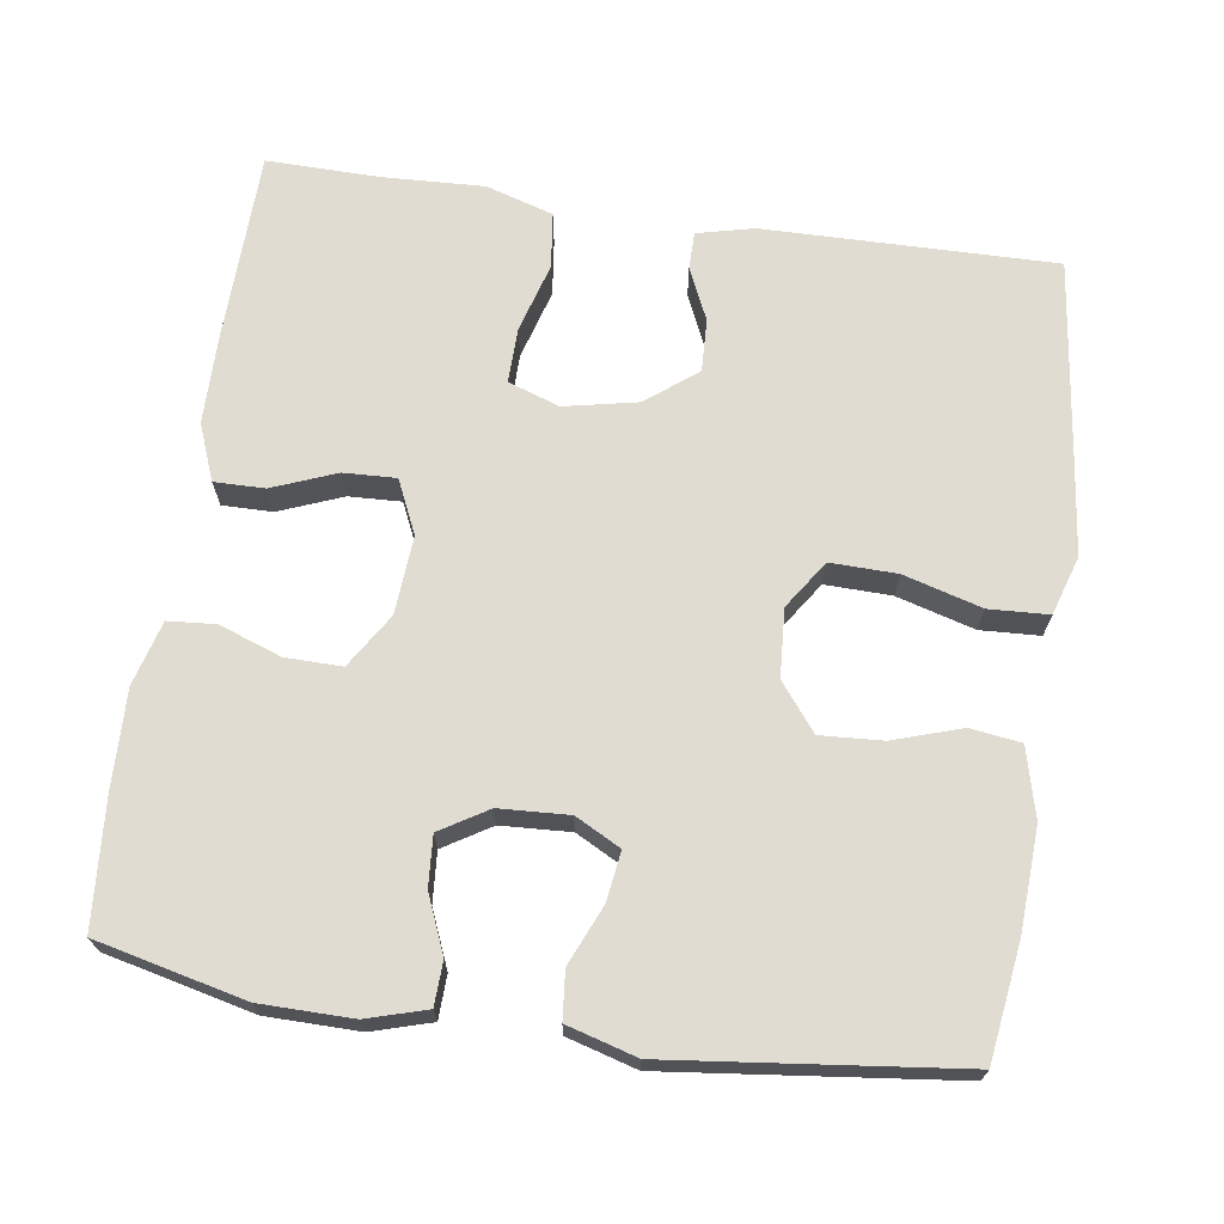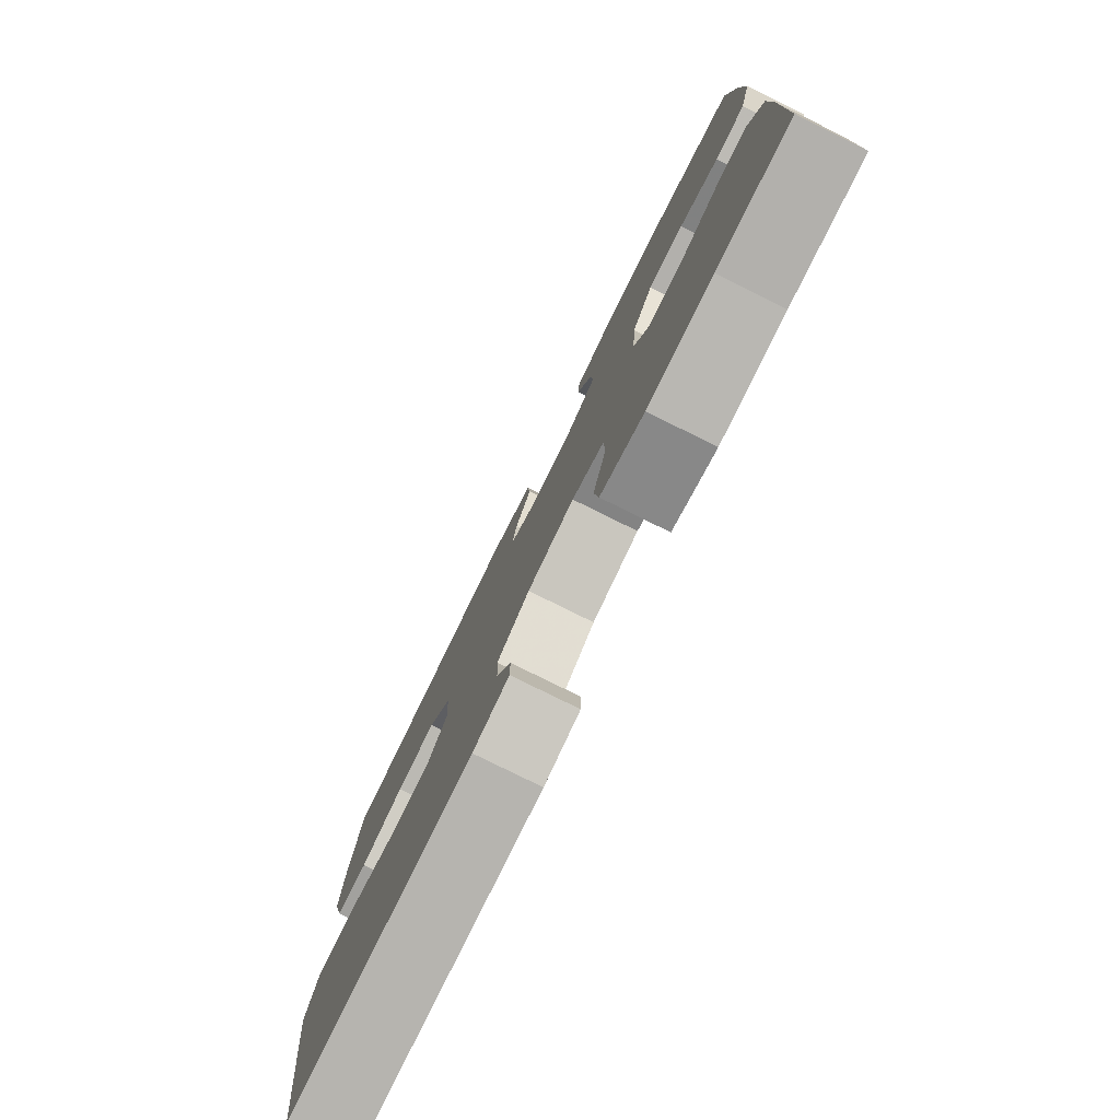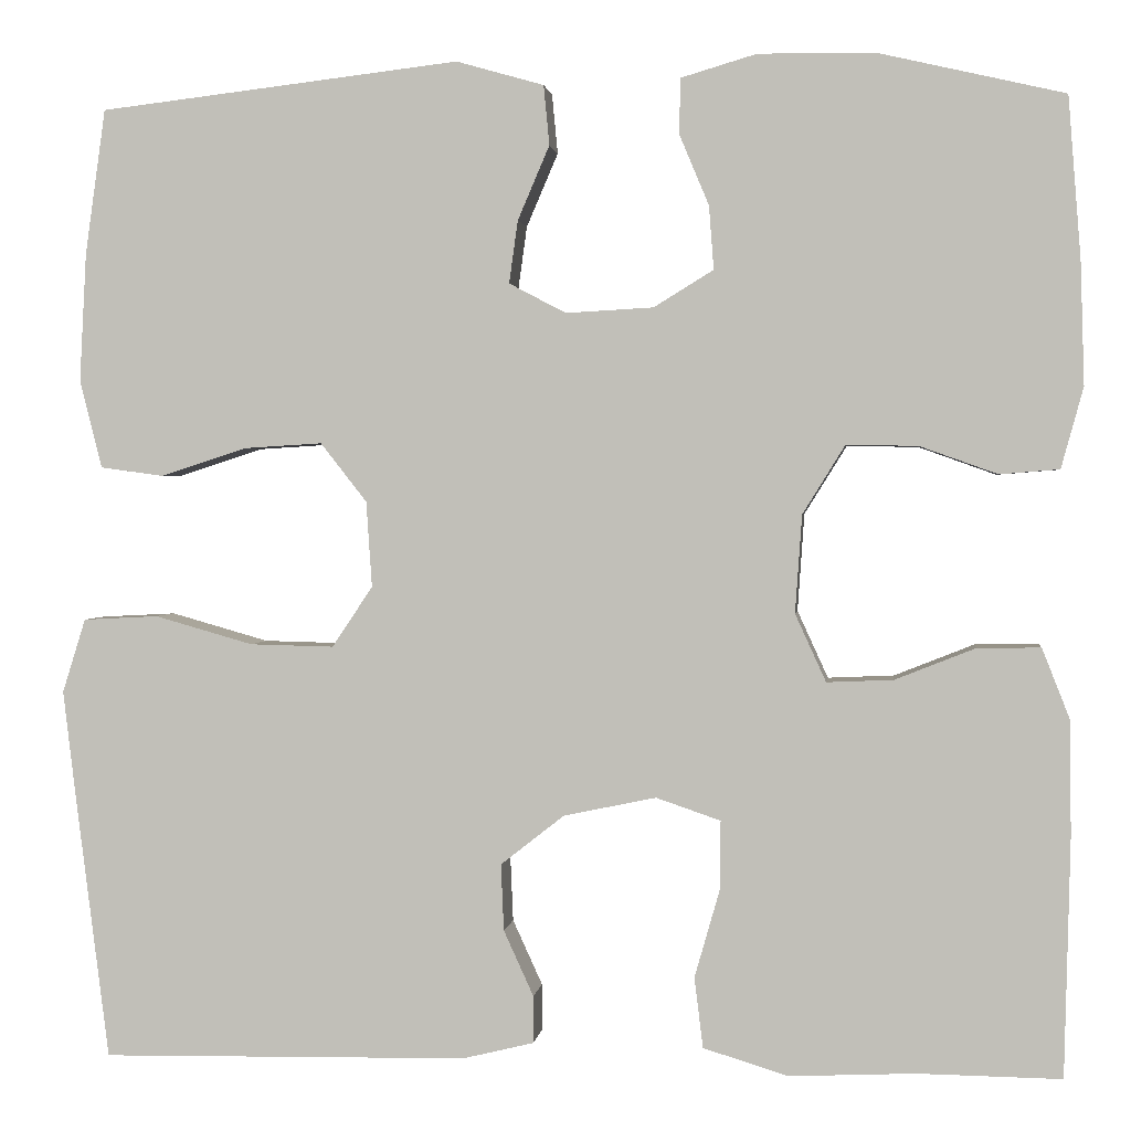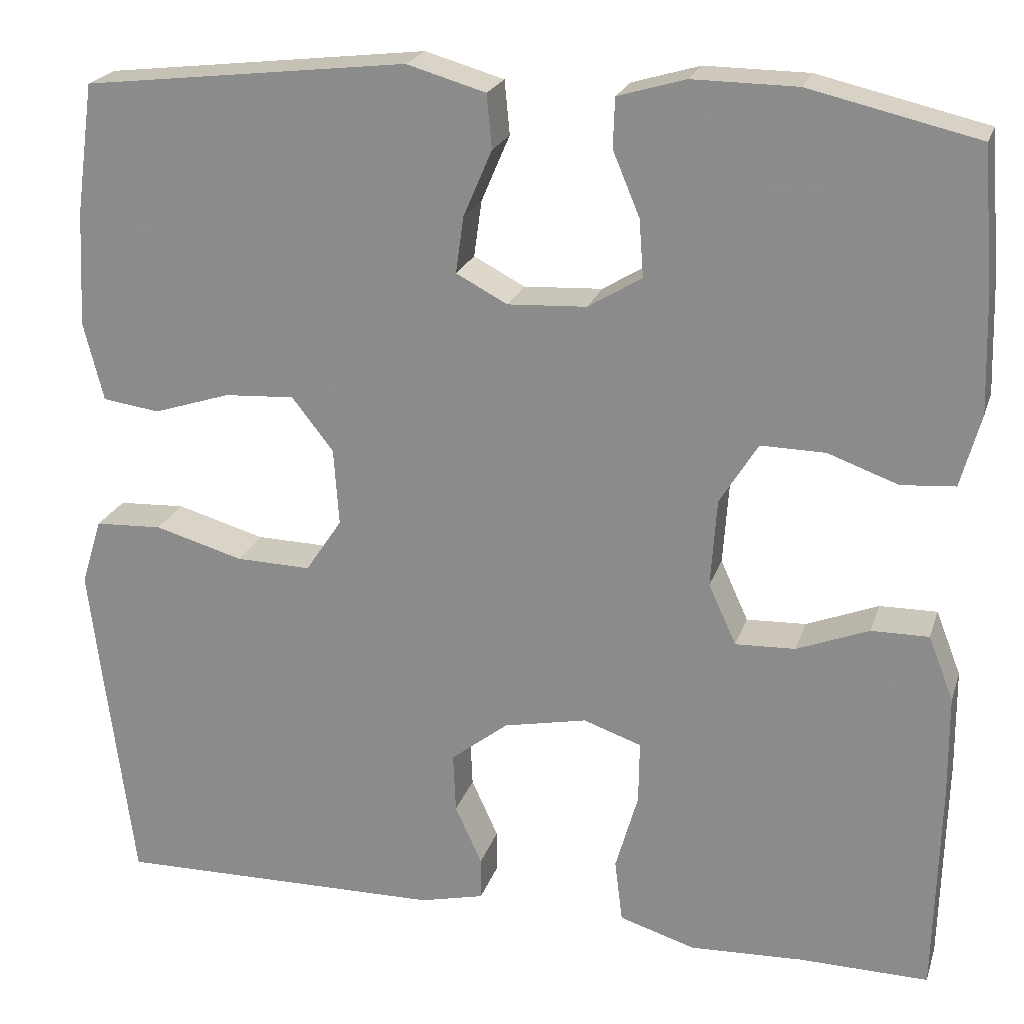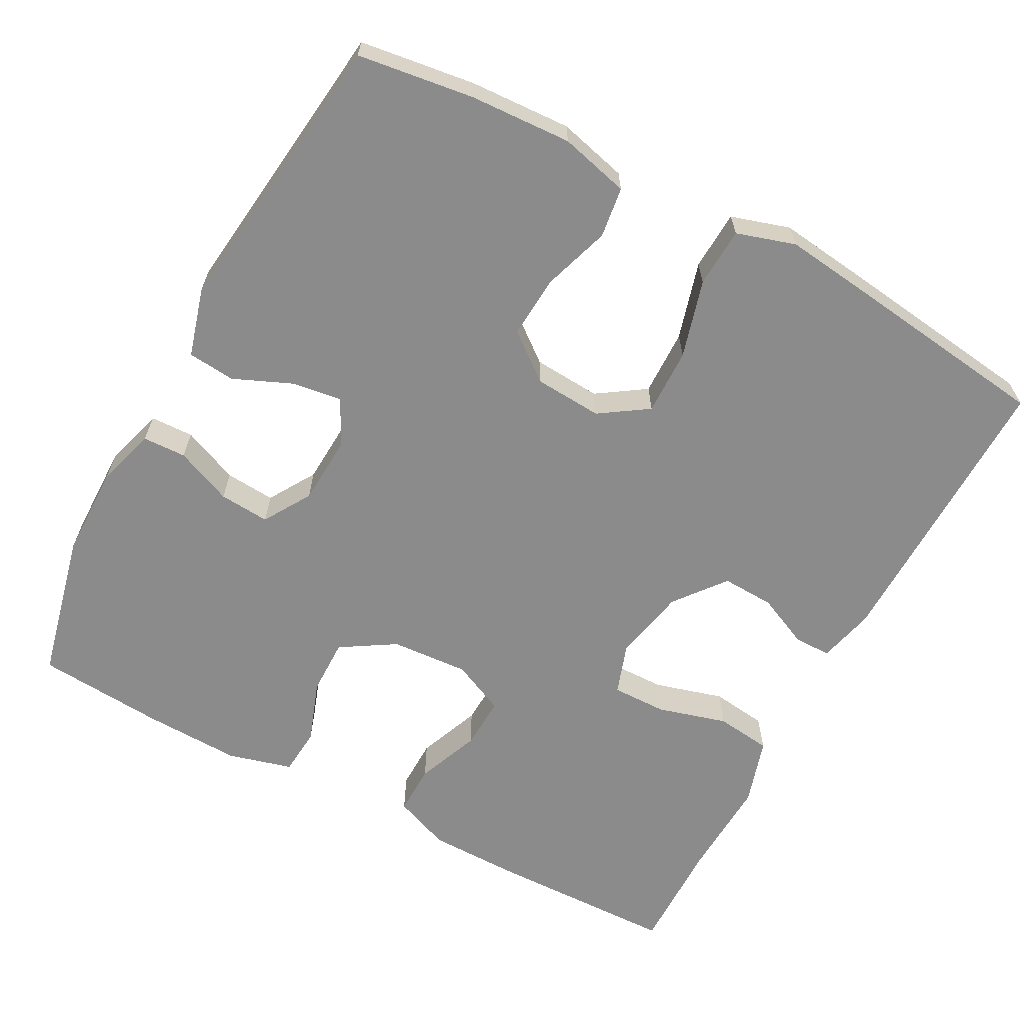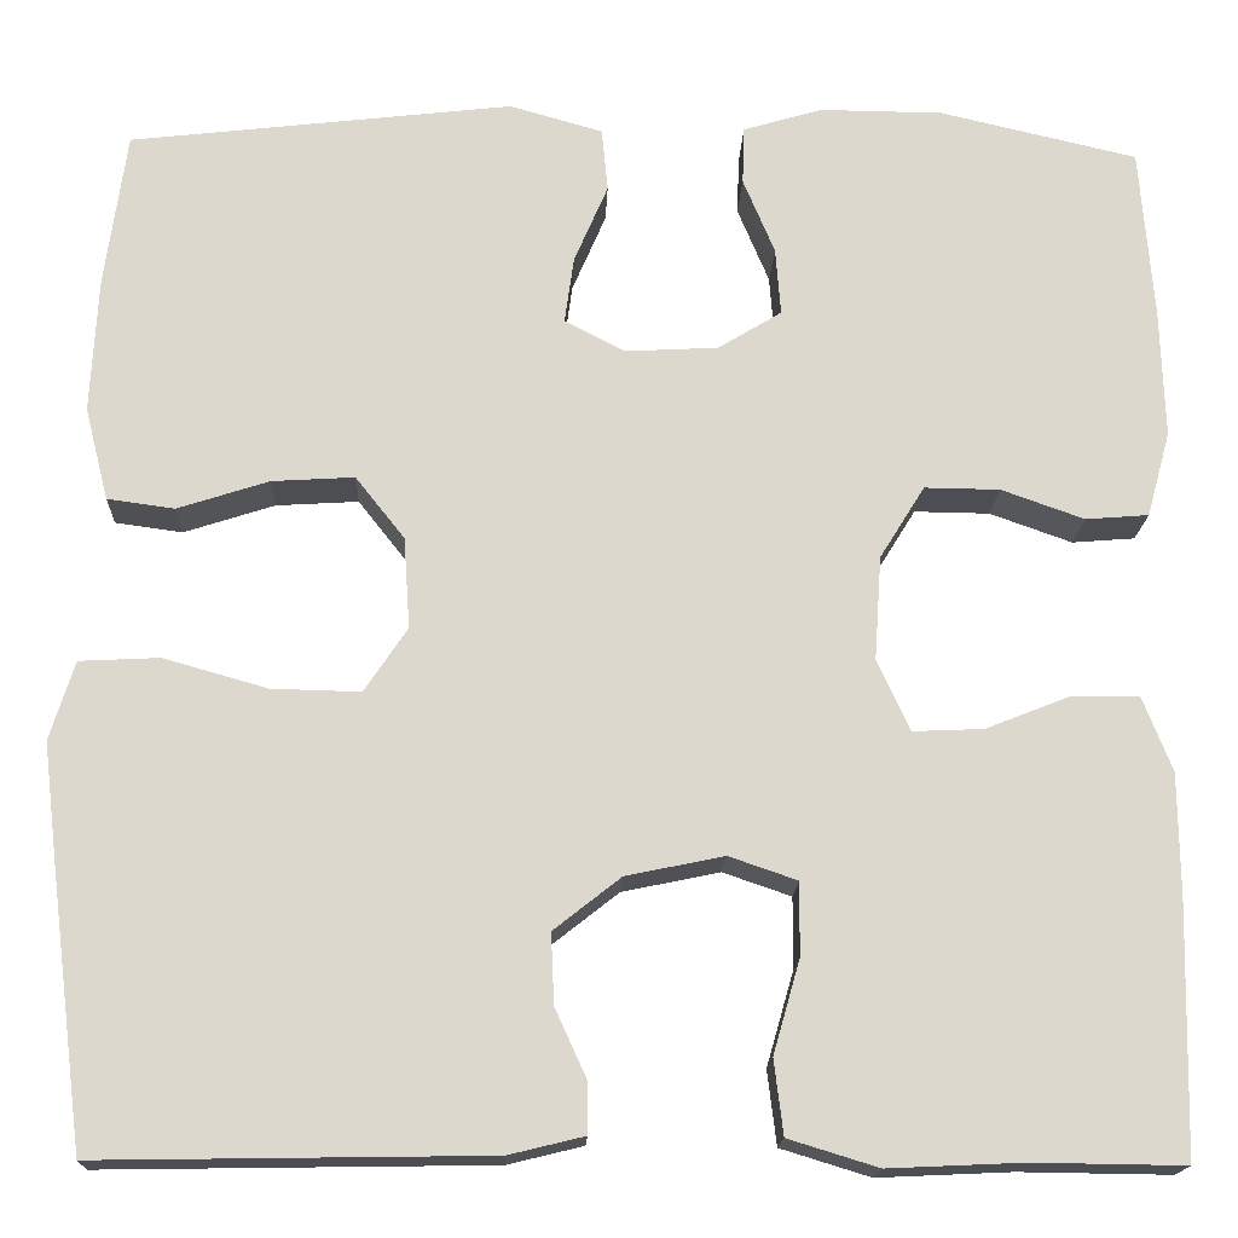
<metadata>
{"format":"obj","ext":"obj","renderer":"f3d","projection":"perspective","resolution":1024,"background":"white","views":[{"elev":69.0,"azim":8.4,"up":"+Y"},{"elev":-79.5,"azim":-116.3,"up":"+Z"},{"elev":1.5,"azim":-173.1,"up":"+Z"},{"elev":22.1,"azim":-164.1,"up":"+Z"},{"elev":-64.0,"azim":61.8,"up":"+Y"},{"elev":-17.2,"azim":177.8,"up":"+Z"}]}
</metadata>
<code>
v 0.5 0.07 0.5
v 0.521 0.07 0.349
v 0.528 0.07 0.215
v 0.505 0.07 0.124
v 0.439 0.07 0.115
v 0.35 0.07 0.144
v 0.269 0.07 0.149
v 0.221 0.07 0.088
v 0.215 0.07 -0.001
v 0.257 0.07 -0.064
v 0.344 0.07 -0.062
v 0.446 0.07 -0.033
v 0.524 0.07 -0.037
v 0.548 0.07 -0.114
v 0.534 0.07 -0.231
v 0.5 0.07 -0.5
v 0.119 0.07 -0.494
v 0.045 0.07 -0.476
v 0.045 0.07 -0.427
v 0.076 0.07 -0.359
v 0.079 0.07 -0.29
v 0.013 0.07 -0.238
v -0.083 0.07 -0.218
v -0.15 0.07 -0.241
v -0.149 0.07 -0.313
v -0.123 0.07 -0.404
v -0.132 0.07 -0.477
v -0.22 0.07 -0.504
v -0.351 0.07 -0.498
v -0.5 0.07 -0.5
v -0.506 0.07 -0.253
v -0.505 0.07 -0.134
v -0.476 0.07 -0.06
v -0.41 0.07 -0.061
v -0.327 0.07 -0.094
v -0.258 0.07 -0.097
v -0.226 0.07 -0.027
v -0.233 0.07 0.075
v -0.277 0.07 0.146
v -0.351 0.07 0.145
v -0.432 0.07 0.116
v -0.494 0.07 0.121
v -0.517 0.07 0.205
v -0.513 0.07 0.333
v -0.5 0.07 0.5
v -0.306 0.07 0.545
v -0.186 0.07 0.546
v -0.108 0.07 0.523
v -0.106 0.07 0.466
v -0.137 0.07 0.392
v -0.142 0.07 0.326
v -0.08 0.07 0.288
v 0.011 0.07 0.283
v 0.07 0.07 0.314
v 0.061 0.07 0.379
v 0.028 0.07 0.456
v 0.034 0.07 0.518
v 0.125 0.07 0.544
v 0.5 0 0.5
v 0.521 0 0.349
v 0.528 0 0.215
v 0.505 0 0.124
v 0.439 0 0.115
v 0.35 0 0.144
v 0.269 0 0.149
v 0.221 0 0.088
v 0.215 0 -0.001
v 0.257 0 -0.064
v 0.344 0 -0.062
v 0.446 0 -0.033
v 0.524 0 -0.037
v 0.548 0 -0.114
v 0.534 0 -0.231
v 0.5 0 -0.5
v 0.119 0 -0.494
v 0.045 0 -0.476
v 0.045 0 -0.427
v 0.076 0 -0.359
v 0.079 0 -0.29
v 0.013 0 -0.238
v -0.083 0 -0.218
v -0.15 0 -0.241
v -0.149 0 -0.313
v -0.123 0 -0.404
v -0.132 0 -0.477
v -0.22 0 -0.504
v -0.351 0 -0.498
v -0.5 0 -0.5
v -0.506 0 -0.253
v -0.505 0 -0.134
v -0.476 0 -0.06
v -0.41 0 -0.061
v -0.327 0 -0.094
v -0.258 0 -0.097
v -0.226 0 -0.027
v -0.233 0 0.075
v -0.277 0 0.146
v -0.351 0 0.145
v -0.432 0 0.116
v -0.494 0 0.121
v -0.517 0 0.205
v -0.513 0 0.333
v -0.5 0 0.5
v -0.306 0 0.545
v -0.186 0 0.546
v -0.108 0 0.523
v -0.106 0 0.466
v -0.137 0 0.392
v -0.142 0 0.326
v -0.08 0 0.288
v 0.011 0 0.283
v 0.07 0 0.314
v 0.061 0 0.379
v 0.028 0 0.456
v 0.034 0 0.518
v 0.125 0 0.544
f 55 56 57 58
f 54 55 58 1
f 53 54 1 2
f 47 48 49 50
f 47 50 51
f 46 47 51
f 45 46 51
f 44 45 51 52
f 40 41 42 43
f 39 40 43 44
f 32 33 34 35
f 32 35 36
f 29 30 31 32
f 29 32 36
f 28 29 36 37
f 25 26 27 28
f 24 25 28 37
f 17 18 19 20
f 17 20 21
f 16 17 21
f 15 16 21 22
f 11 12 13 14
f 10 11 14 15
f 3 4 5 6
f 53 2 3 6
f 52 53 6 7
f 39 44 52 7
f 23 24 37 38
f 15 22 23 38
f 10 15 38 39
f 9 10 39
f 8 9 39
f 7 8 39
f 116 115 114 113
f 59 116 113 112
f 60 59 112 111
f 108 107 106 105
f 109 108 105
f 109 105 104
f 109 104 103
f 110 109 103 102
f 101 100 99 98
f 102 101 98 97
f 93 92 91 90
f 94 93 90
f 90 89 88 87
f 94 90 87
f 95 94 87 86
f 86 85 84 83
f 95 86 83 82
f 78 77 76 75
f 79 78 75
f 79 75 74
f 80 79 74 73
f 72 71 70 69
f 73 72 69 68
f 64 63 62 61
f 64 61 60 111
f 65 64 111 110
f 65 110 102 97
f 96 95 82 81
f 96 81 80 73
f 97 96 73 68
f 97 68 67
f 97 67 66
f 97 66 65
f 1 59 60 2
f 2 60 61 3
f 3 61 62 4
f 4 62 63 5
f 5 63 64 6
f 6 64 65 7
f 7 65 66 8
f 8 66 67 9
f 9 67 68 10
f 10 68 69 11
f 11 69 70 12
f 12 70 71 13
f 13 71 72 14
f 14 72 73 15
f 15 73 74 16
f 16 74 75 17
f 17 75 76 18
f 18 76 77 19
f 19 77 78 20
f 20 78 79 21
f 21 79 80 22
f 22 80 81 23
f 23 81 82 24
f 24 82 83 25
f 25 83 84 26
f 26 84 85 27
f 27 85 86 28
f 28 86 87 29
f 29 87 88 30
f 30 88 89 31
f 31 89 90 32
f 32 90 91 33
f 33 91 92 34
f 34 92 93 35
f 35 93 94 36
f 36 94 95 37
f 37 95 96 38
f 38 96 97 39
f 39 97 98 40
f 40 98 99 41
f 41 99 100 42
f 42 100 101 43
f 43 101 102 44
f 44 102 103 45
f 45 103 104 46
f 46 104 105 47
f 47 105 106 48
f 48 106 107 49
f 49 107 108 50
f 50 108 109 51
f 51 109 110 52
f 52 110 111 53
f 53 111 112 54
f 54 112 113 55
f 55 113 114 56
f 56 114 115 57
f 57 115 116 58
f 58 116 59 1

</code>
